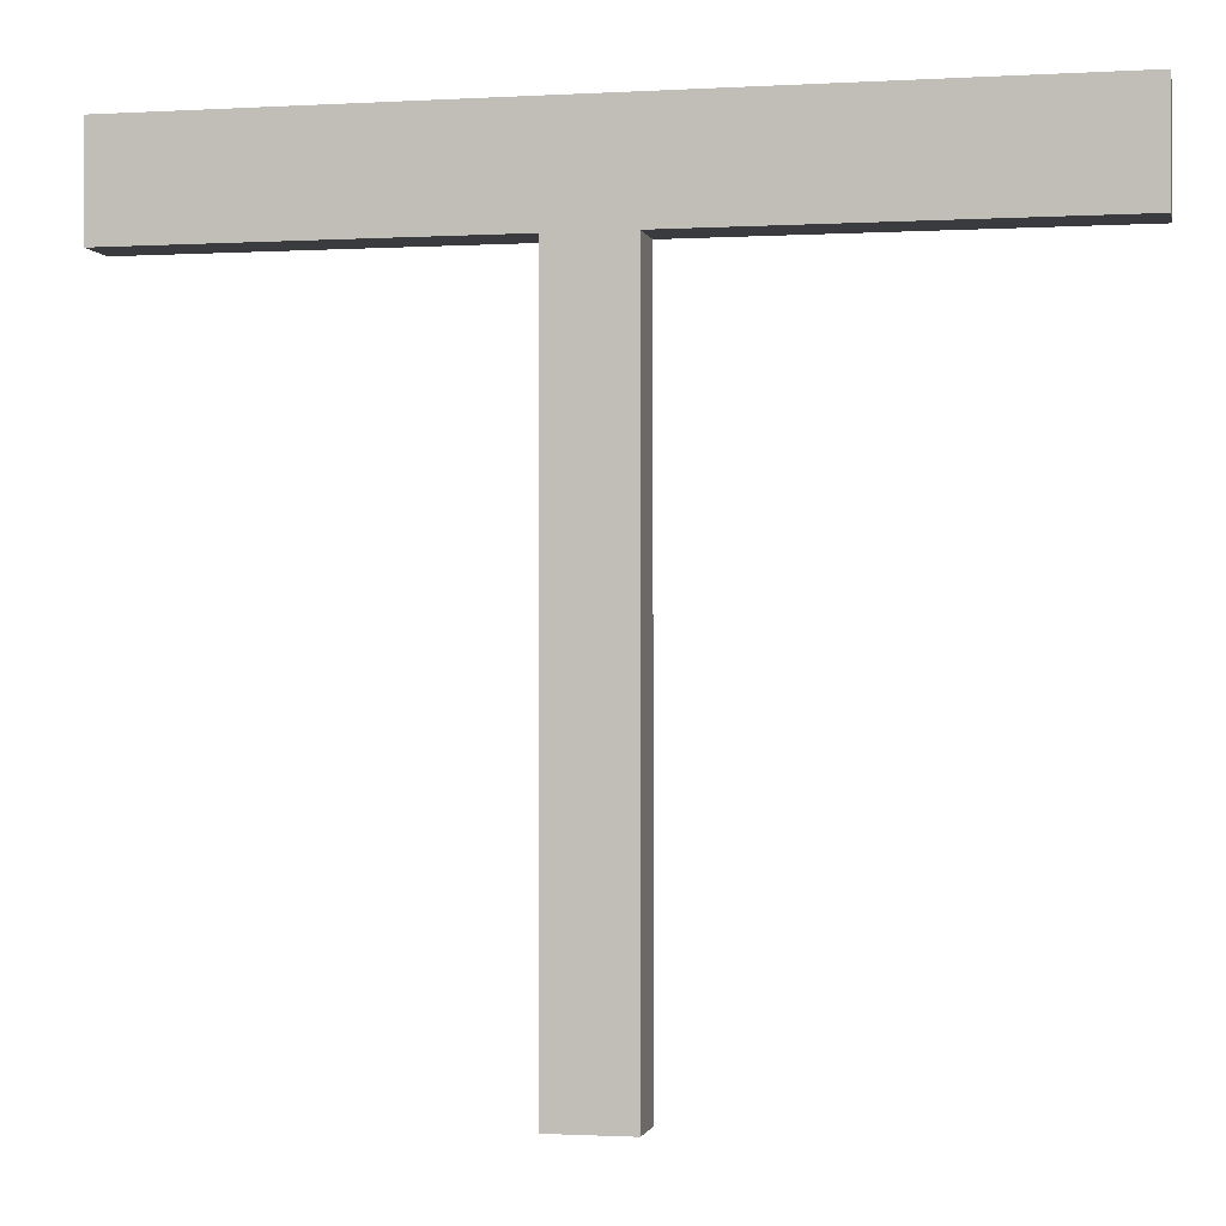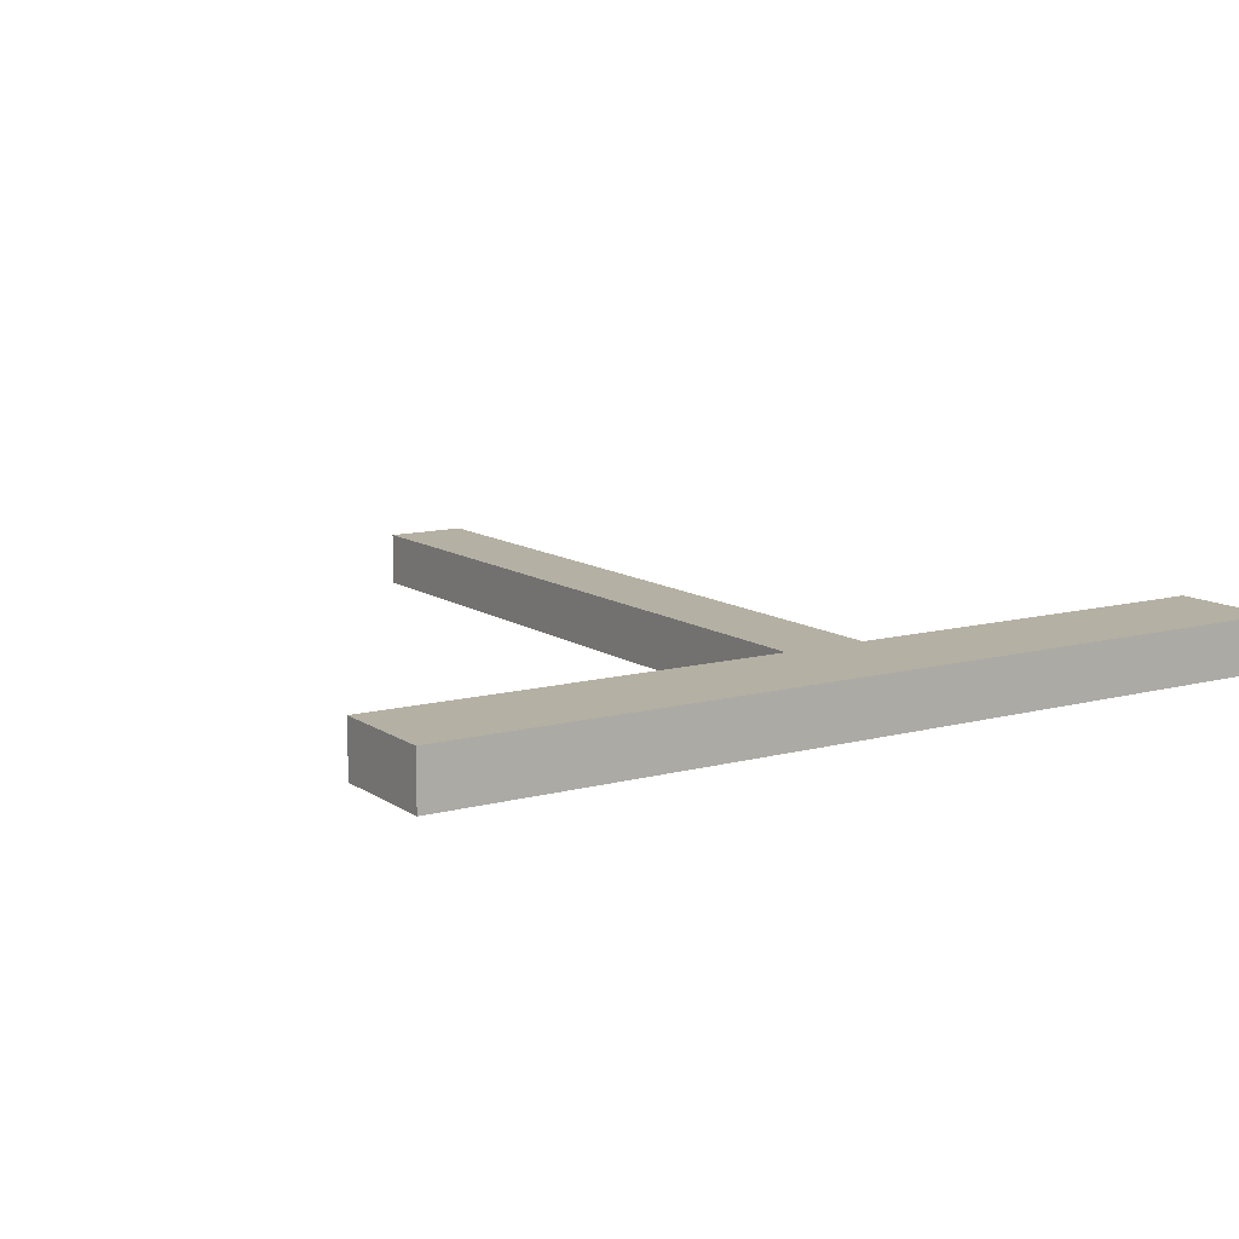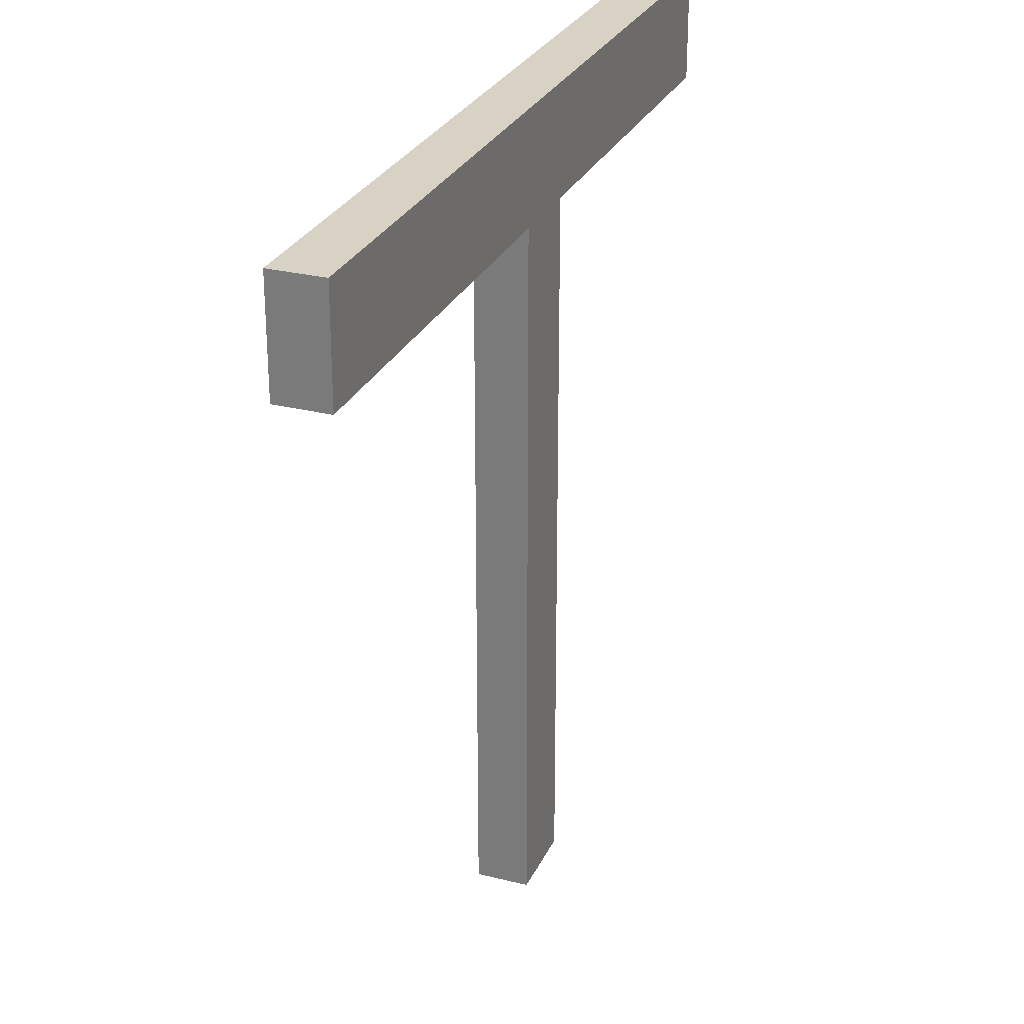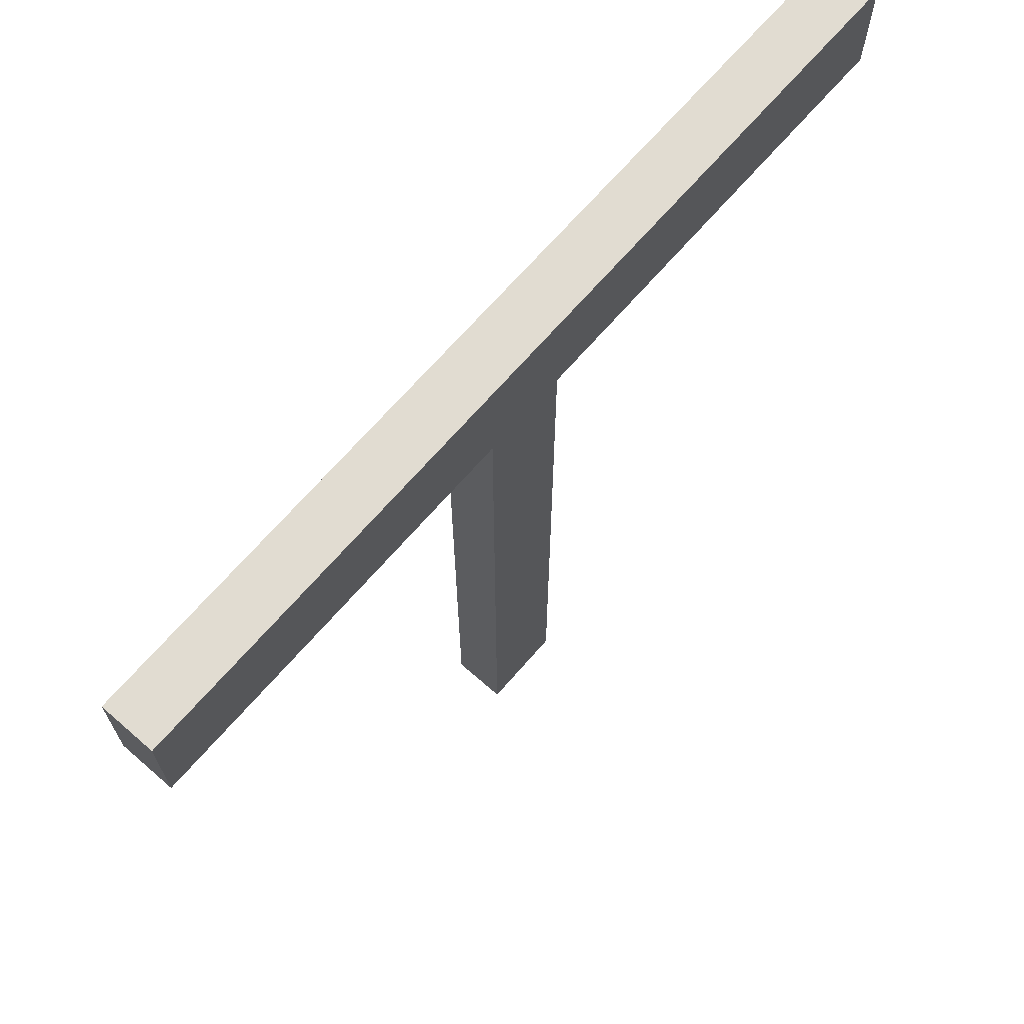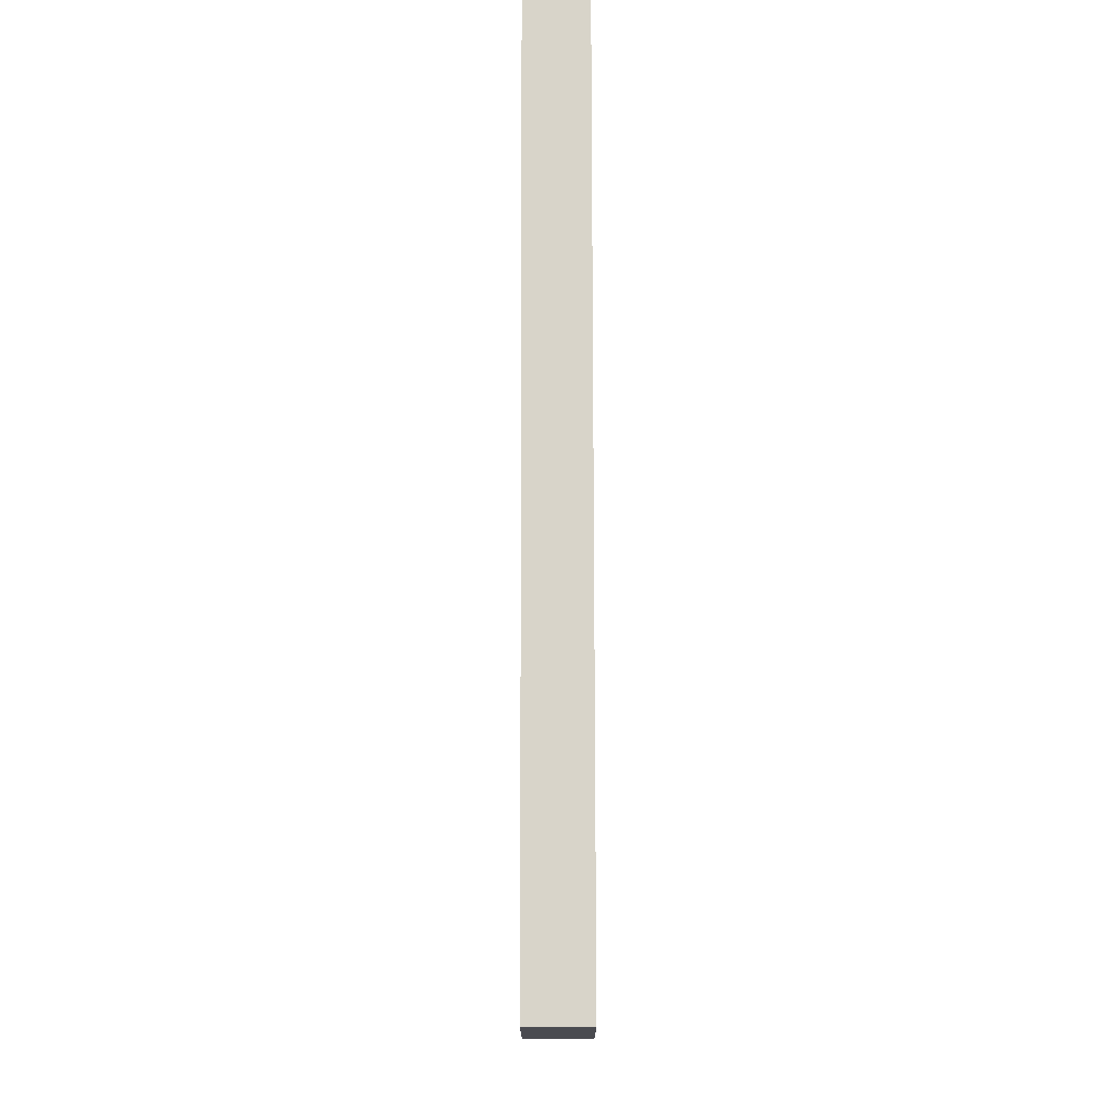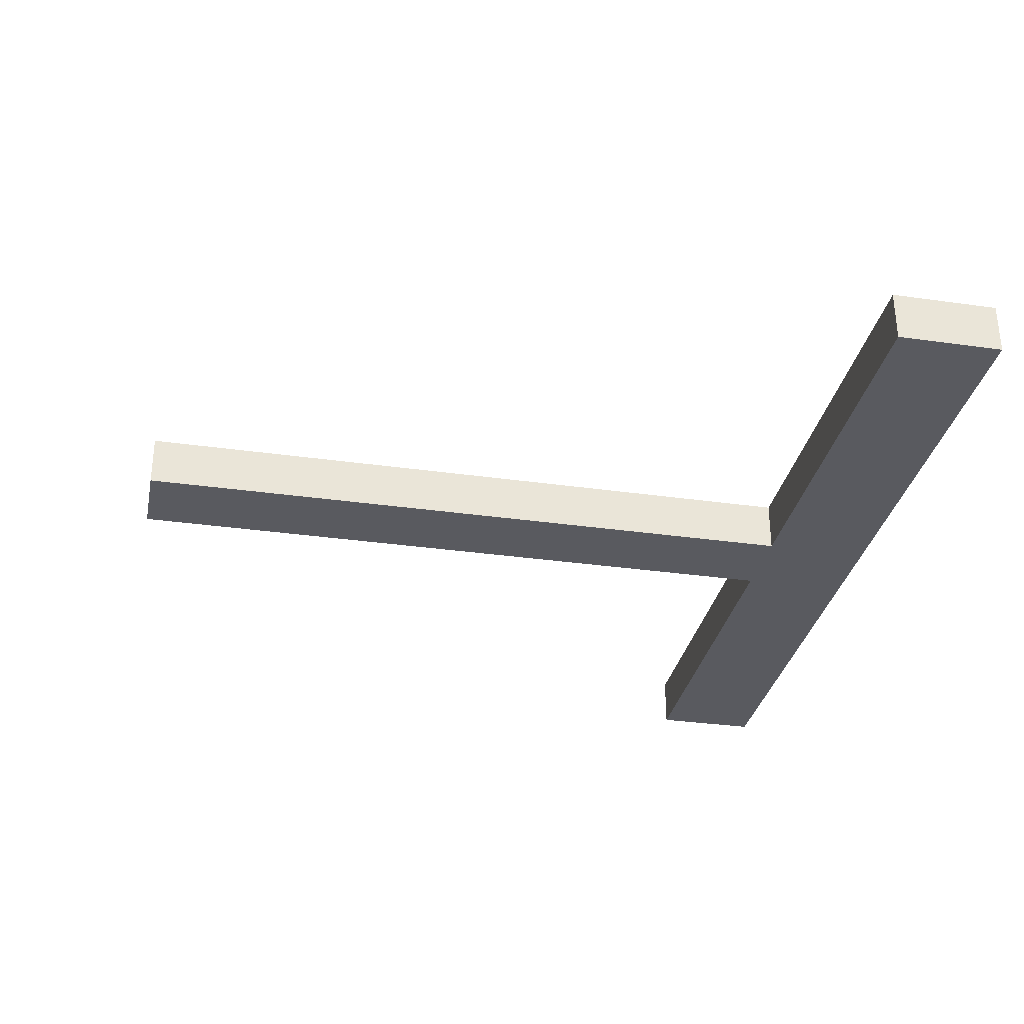
<metadata>
{"format":"obj","ext":"obj","renderer":"f3d","projection":"perspective","resolution":1024,"background":"white","views":[{"elev":-1.2,"azim":11.9,"up":"+Y"},{"elev":11.5,"azim":147.2,"up":"+Z"},{"elev":27.7,"azim":111.0,"up":"+Y"},{"elev":69.1,"azim":-48.9,"up":"+Y"},{"elev":75.6,"azim":-90.1,"up":"+Y"},{"elev":-31.9,"azim":78.6,"up":"+Z"}]}
</metadata>
<code>
o SM_CM_-_T_mesh.031
v -0.256 0.2616 0.01459
v 0.2916 0.33 0.01461
v -0.256 0.33 0.01461
v -0.01642 0.2616 0.01459
v 0.03492 0.2616 0.01459
v -0.01642 -0.1834 0.01448
v 0.2916 0.2616 0.01459
v 0.03492 -0.1834 0.01448
v -0.256 0.33 0.0474
v -0.256 0.2616 0.04738
v 0.2916 0.33 0.0474
v 0.2916 0.2616 0.04738
v 0.03492 0.2616 0.04738
v 0.03492 -0.1834 0.04727
v -0.01642 -0.1834 0.04727
v -0.01642 0.2616 0.04738
f 1 2 3
f 2 1 4
f 5 4 6
f 6 8 5
f 9 1 3
f 2 9 3
f 9 2 11
f 12 2 7
f 12 5 13
f 14 5 8
f 14 6 15
f 10 11 16
f 2 7 5
f 2 5 4
f 1 10 9
f 2 11 12
f 5 7 12
f 5 13 14
f 6 8 14
f 16 4 6
f 6 15 16
f 16 10 1
f 1 4 16
f 13 12 11
f 16 14 13
f 16 13 11
f 11 9 10
f 16 15 14

</code>
